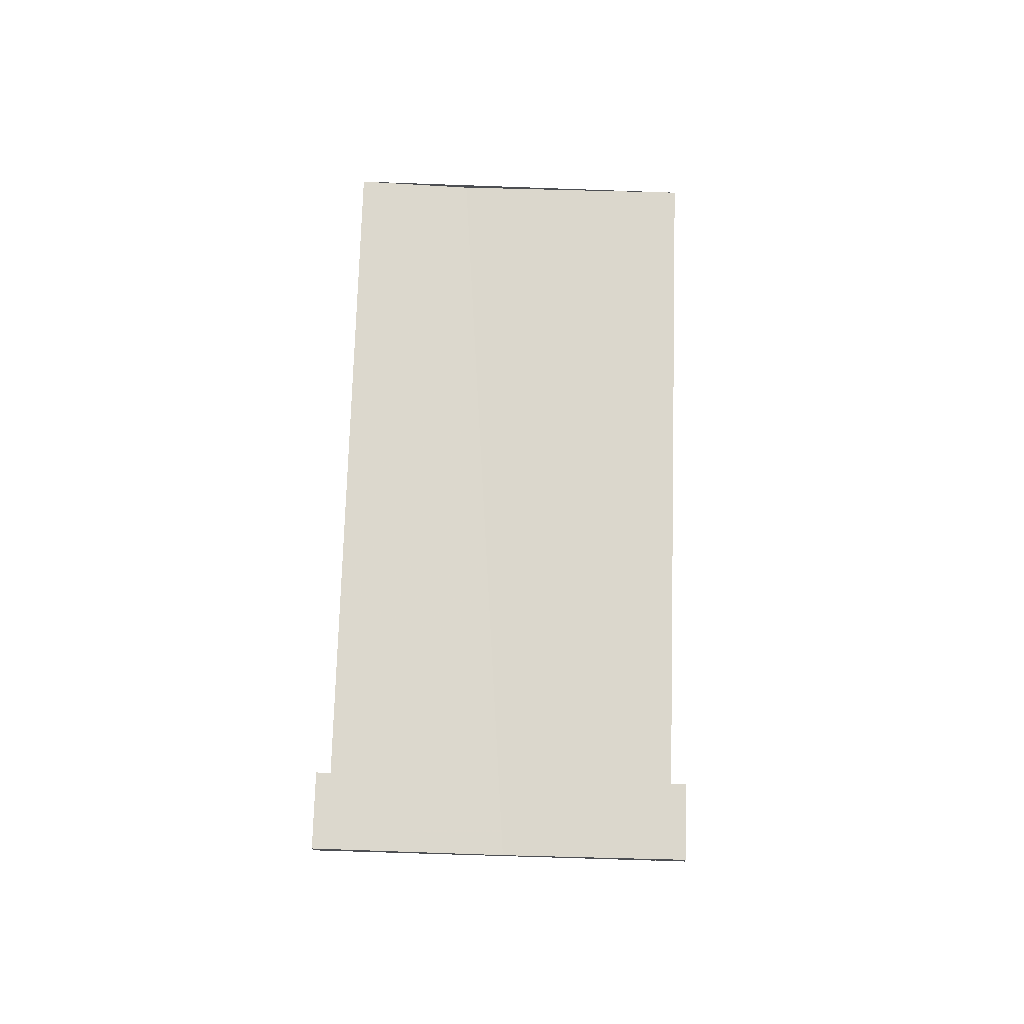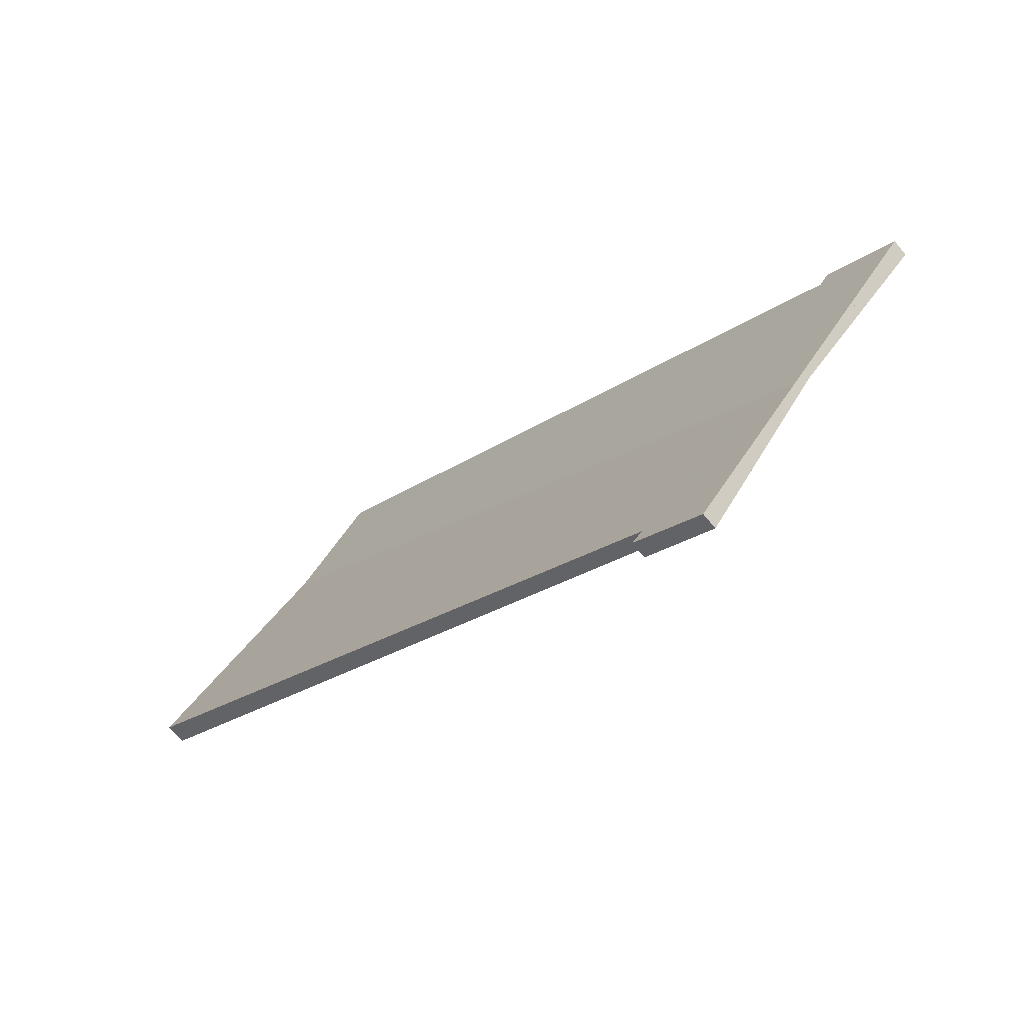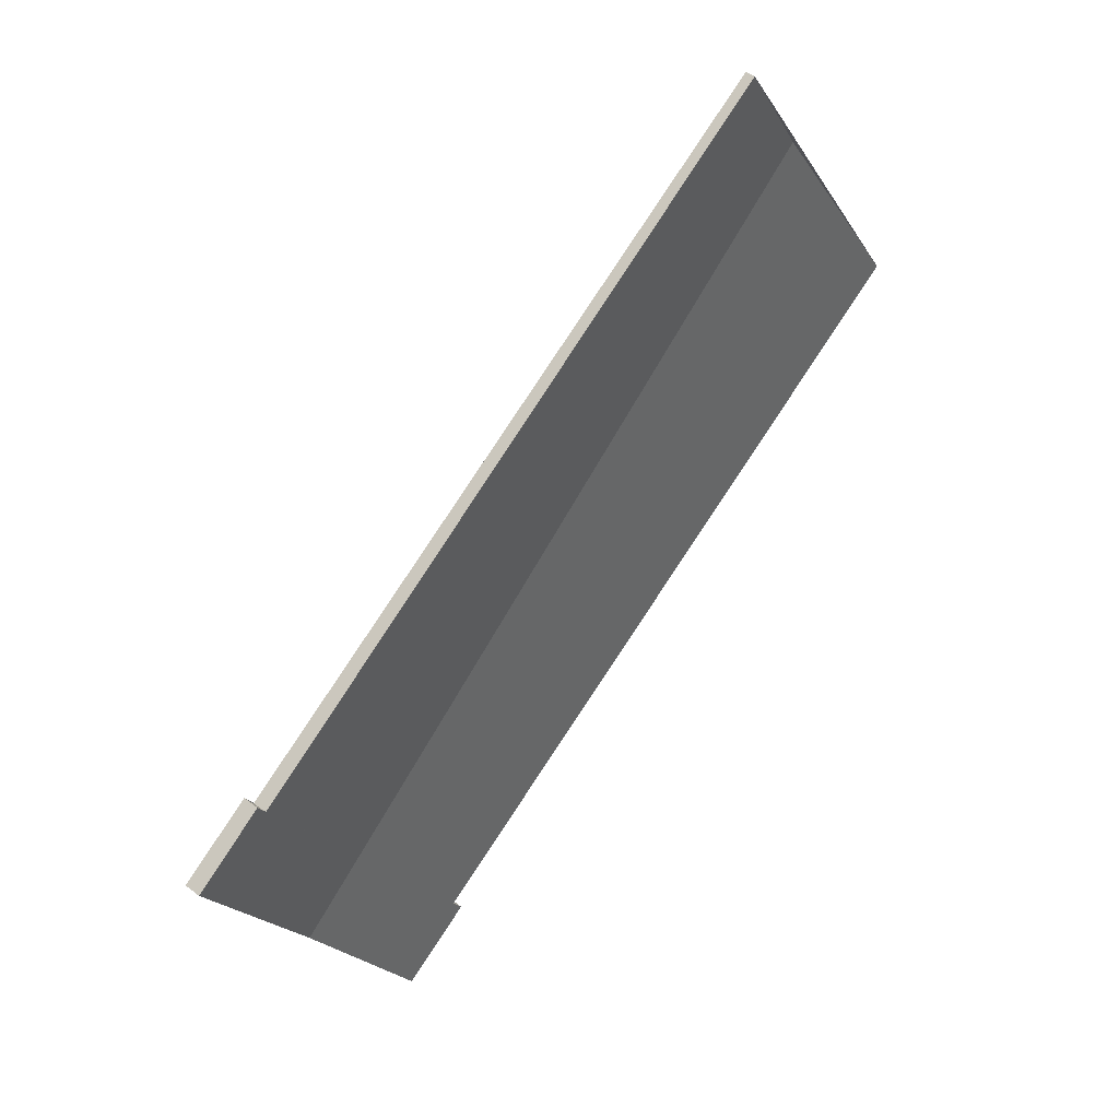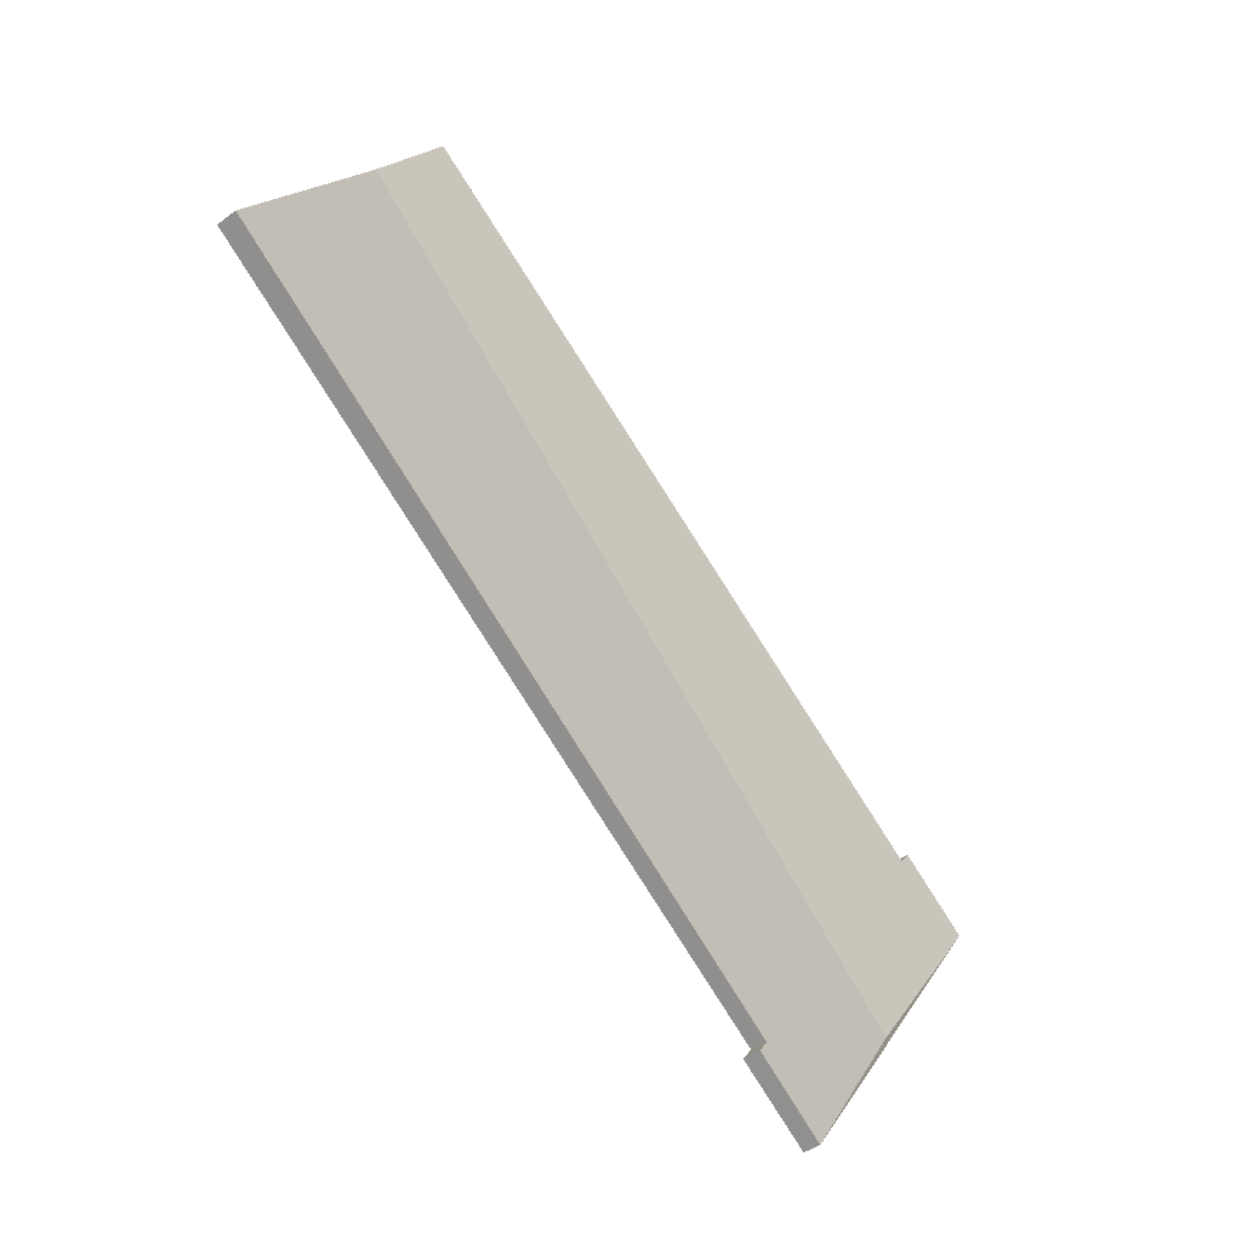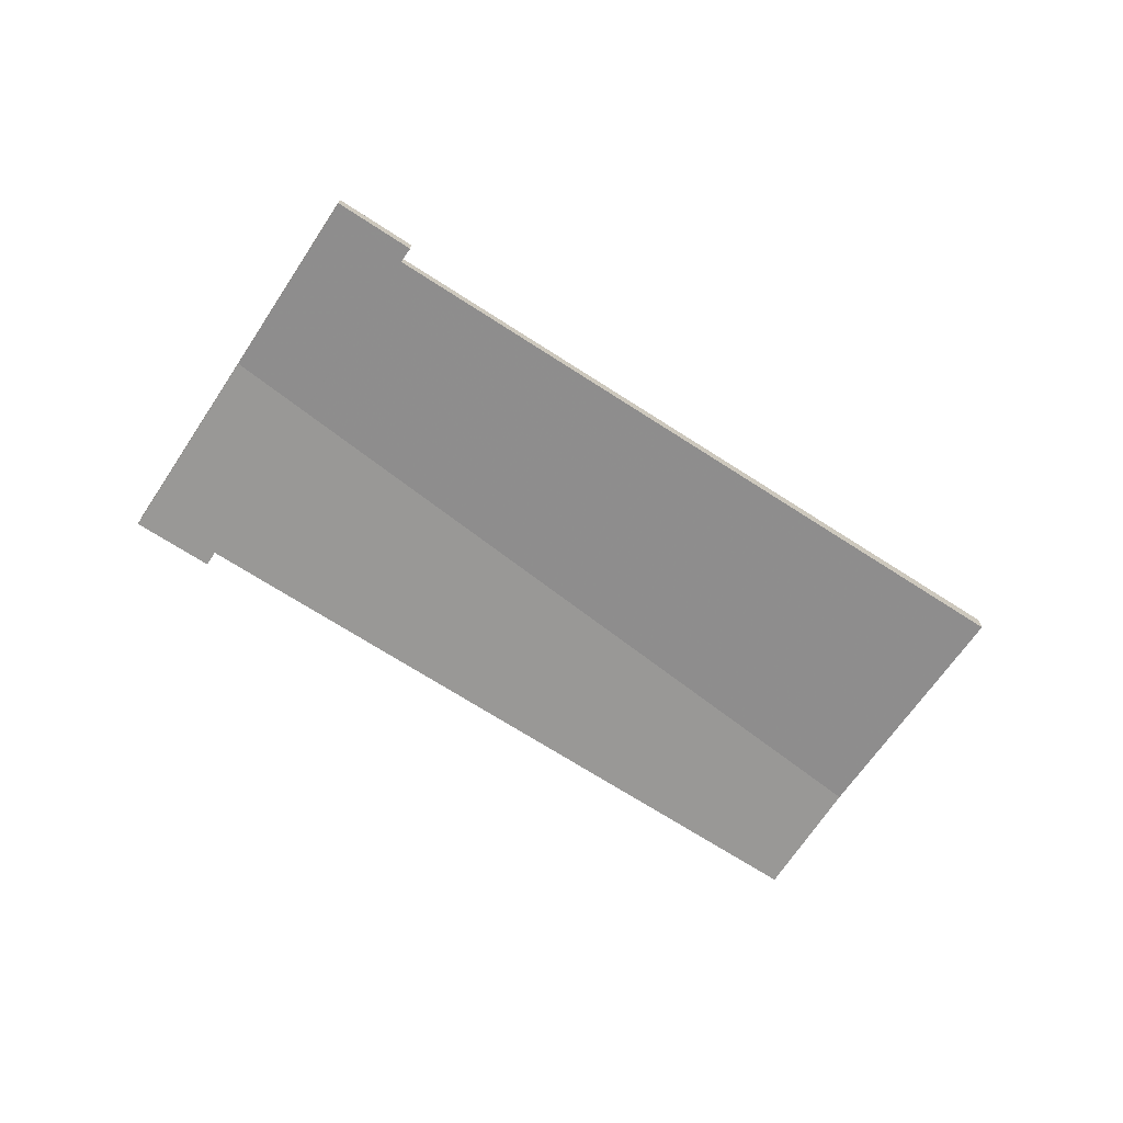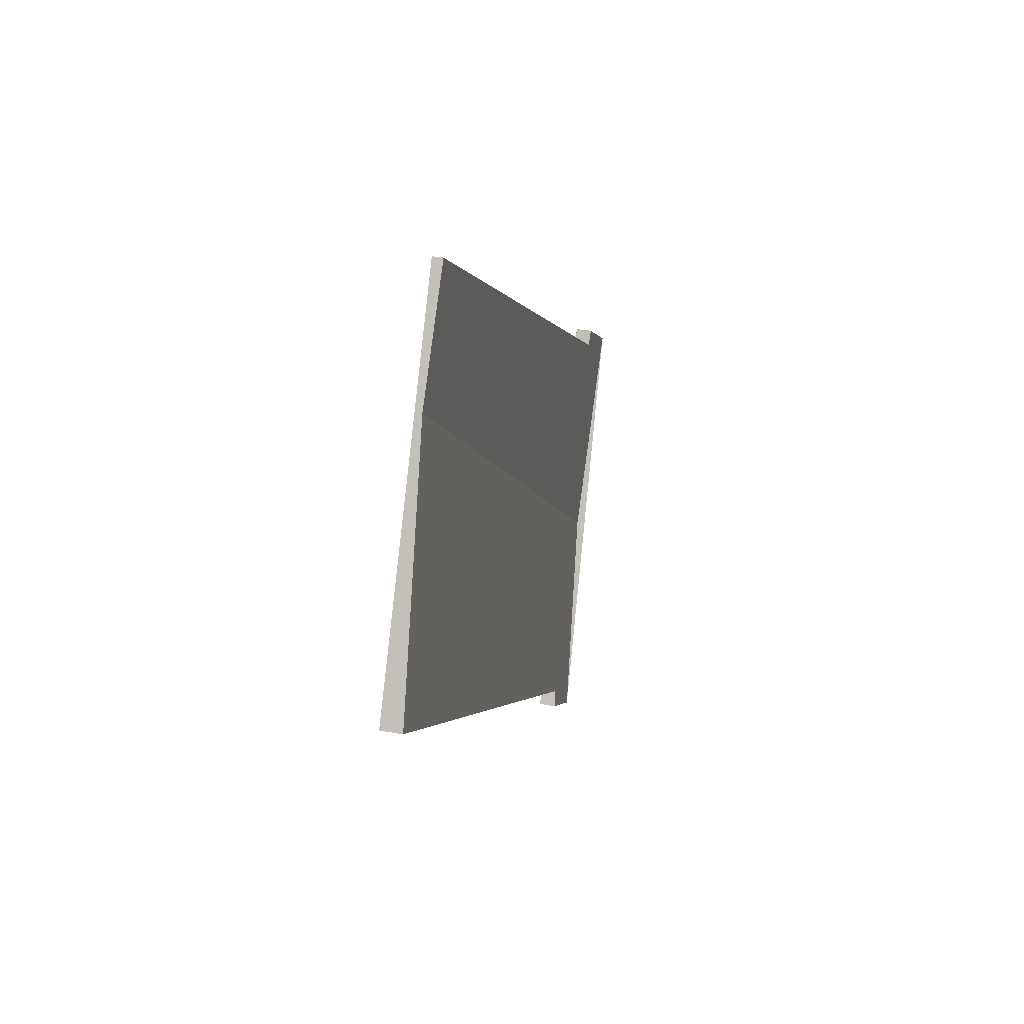
<metadata>
{"format":"obj","ext":"obj","renderer":"f3d","projection":"perspective","resolution":1024,"background":"white","views":[{"elev":73.3,"azim":-53.2,"up":"+Z"},{"elev":-70.0,"azim":-140.6,"up":"+Y"},{"elev":41.7,"azim":-47.3,"up":"+Y"},{"elev":-43.4,"azim":131.4,"up":"+Y"},{"elev":-68.6,"azim":2.1,"up":"+Z"},{"elev":34.3,"azim":103.5,"up":"+Y"}]}
</metadata>
<code>
v -2206 -1458 -0.2814
v -2215 -1464 -0.2128
v -2215 -1464 -0.2311
v -2215 -1465 -0.2235
v -2219 -1460 0.2319
v -2218 -1459 0.224
v -2218 -1459 0.2066
v -2209 -1453 0.138
v -2215 -1464 -0.2128
v -2206 -1458 -0.2814
v -2206 -1458 0
v -2215 -1464 0
v -2215 -1464 -0.2311
v -2215 -1464 -0.2128
v -2215 -1464 0
v -2215 -1464 0
v -2215 -1465 -0.2235
v -2215 -1464 -0.2311
v -2215 -1464 0
v -2215 -1465 0
v -2219 -1460 0.2319
v -2215 -1465 -0.2235
v -2215 -1465 0
v -2219 -1460 -2.776e-17
v -2218 -1459 0.224
v -2219 -1460 0.2319
v -2219 -1460 -2.776e-17
v -2218 -1459 0
v -2218 -1459 0.2066
v -2218 -1459 0.224
v -2218 -1459 0
v -2218 -1459 0
v -2209 -1453 0.138
v -2218 -1459 0.2066
v -2218 -1459 0
v -2209 -1453 0
v -2206 -1458 -0.2814
v -2209 -1453 0.138
v -2209 -1453 0
v -2206 -1458 0
v -2206 -1458 0
v -2215 -1464 0
v -2215 -1464 0
v -2215 -1465 0
v -2219 -1460 0
v -2218 -1459 0
v -2218 -1459 0
v -2209 -1453 0
f 2 3 4 5 6 7 8 1
f 10 11 12 9
f 14 15 16 13
f 18 19 20 17
f 22 23 24 21
f 26 27 28 25
f 30 31 32 29
f 34 35 36 33
f 38 39 40 37
f 42 43 44 45 46 47 48 41

</code>
